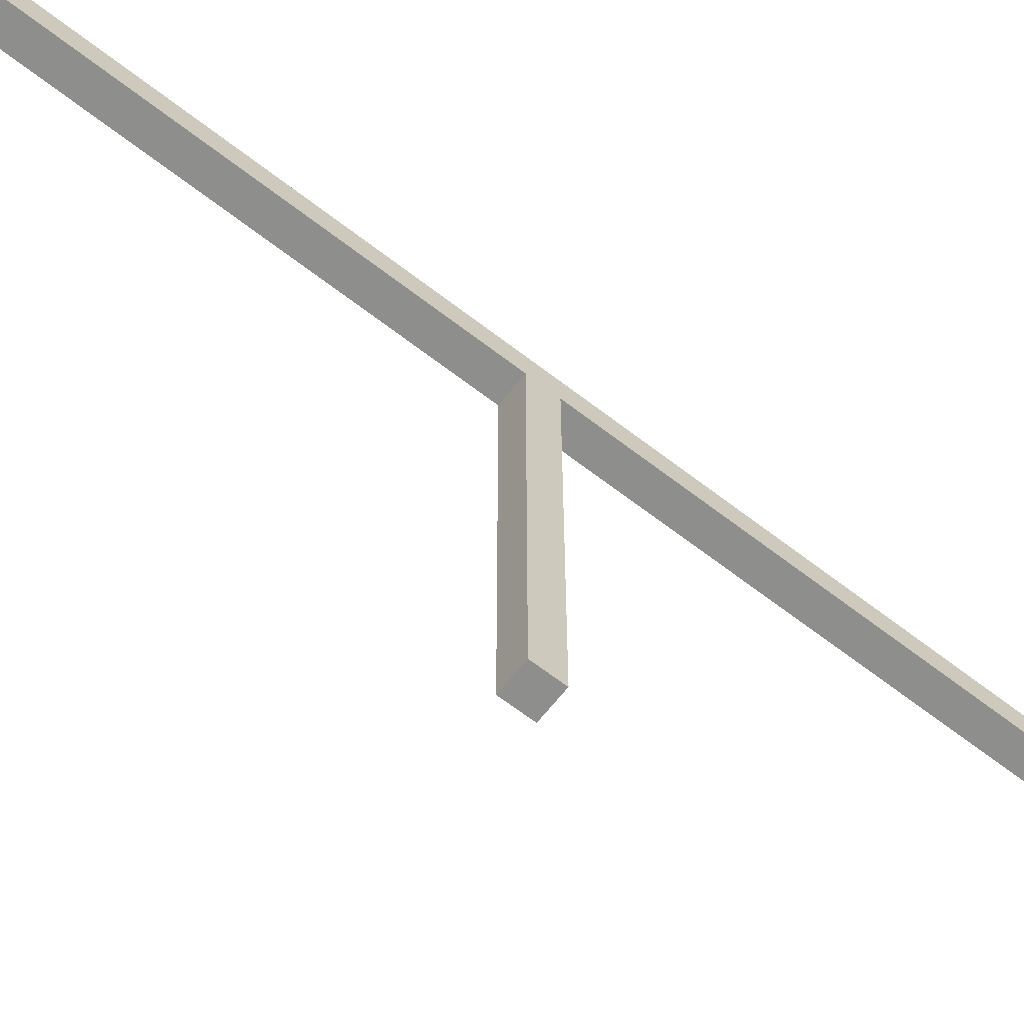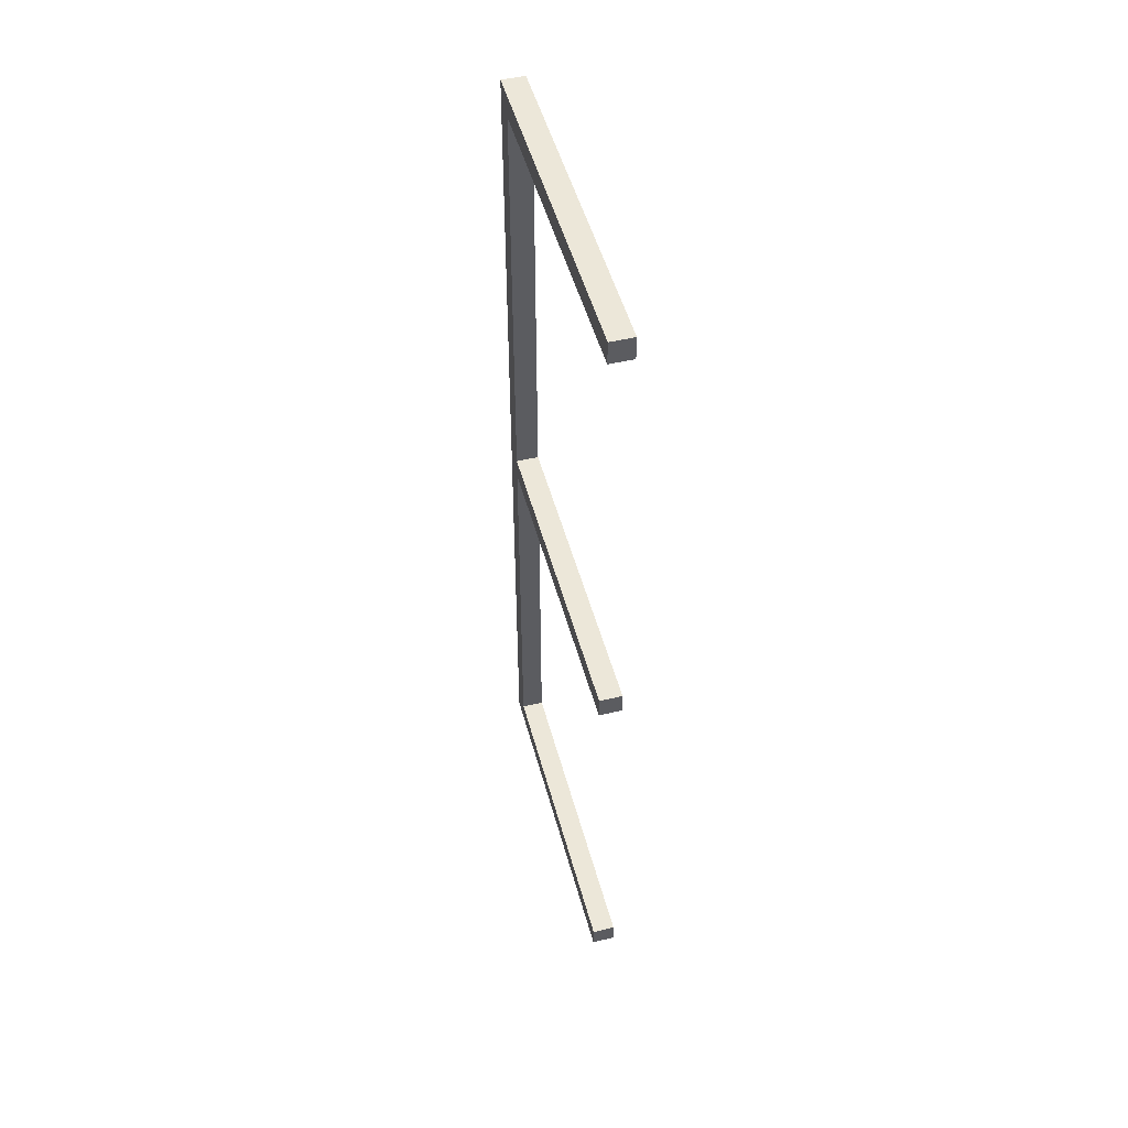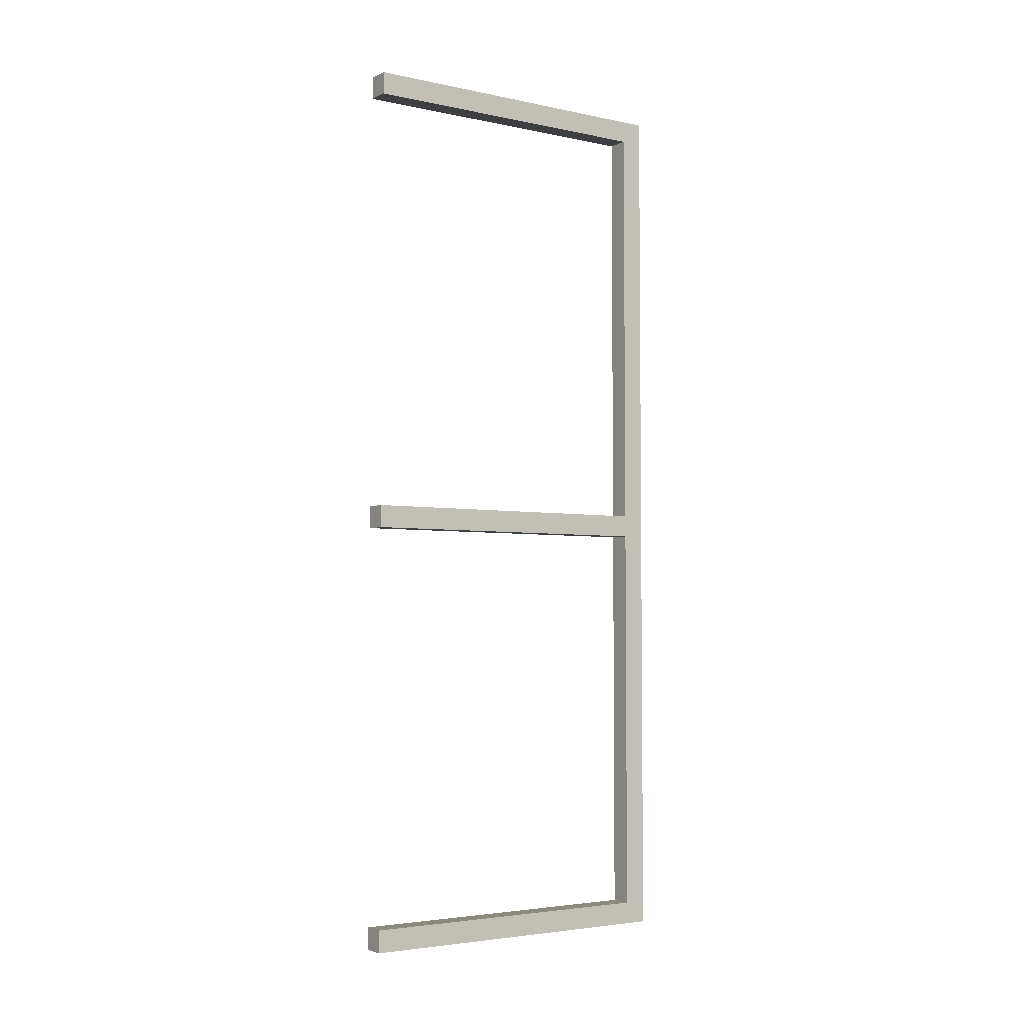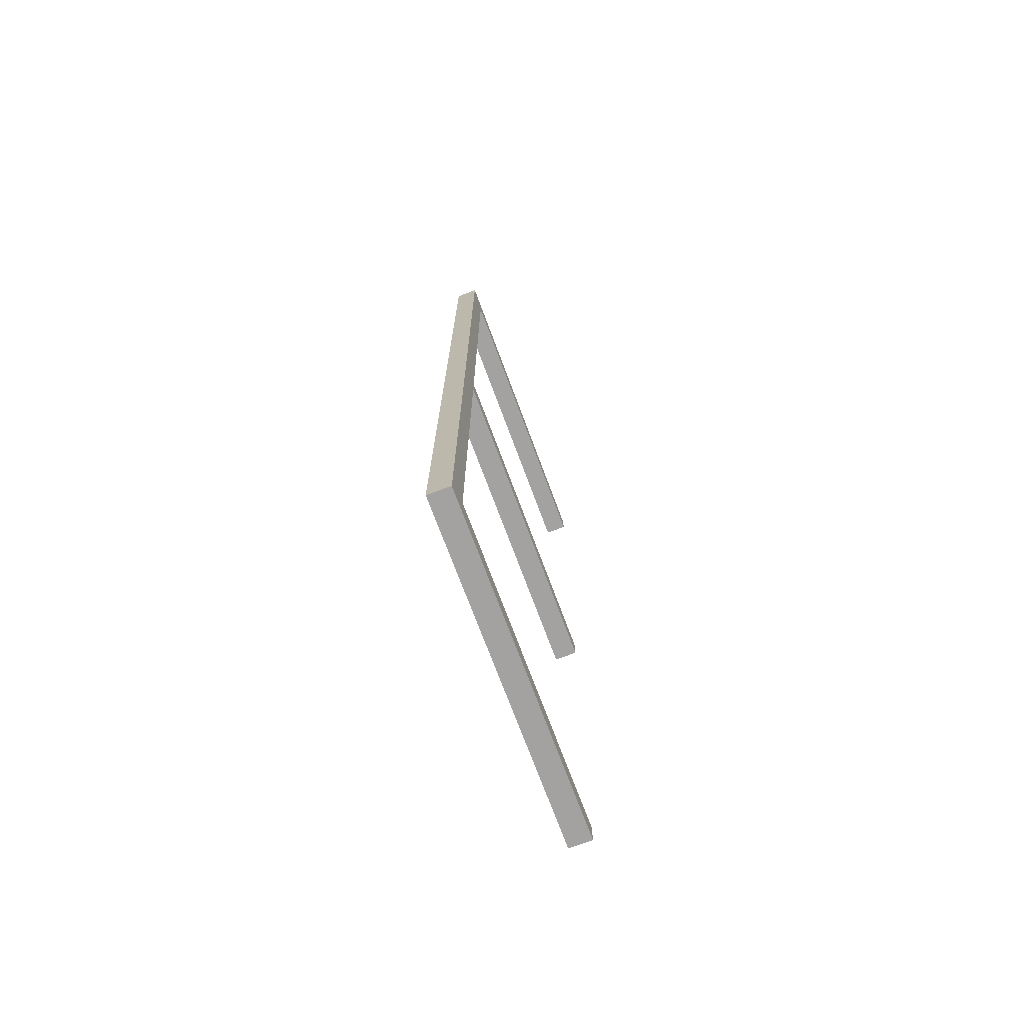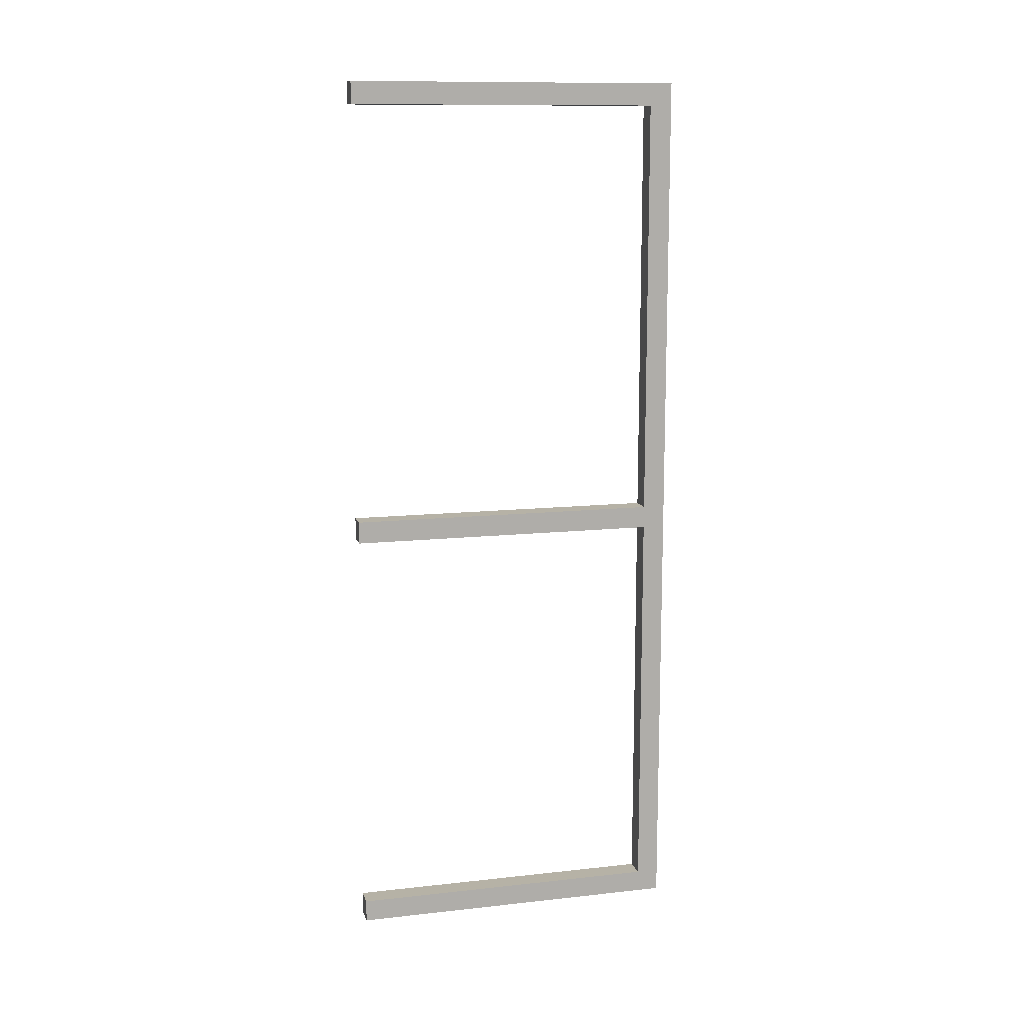
<metadata>
{"format":"obj","ext":"obj","renderer":"f3d","projection":"perspective","resolution":1024,"background":"white","views":[{"elev":-64.8,"azim":52.0,"up":"+Y"},{"elev":49.7,"azim":-14.9,"up":"+Z"},{"elev":-3.9,"azim":55.7,"up":"+Z"},{"elev":-72.7,"azim":-159.6,"up":"+Z"},{"elev":12.2,"azim":75.5,"up":"+Z"}]}
</metadata>
<code>
o
v 0 2 0
v 0 2 -0.1
v 0 2 -2
v 0 2 -2.1
v 0 2 -3.9
v 0 2 -4
v 0 3.4 -0.1
v 0 3.4 -2
v 0 3.4 -2.1
v 0 3.4 -3.9
v 0 3.5 0
v 0 3.5 -4
v 0.1 2 0
v 0.1 2 -0.1
v 0.1 2 -2
v 0.1 2 -2.1
v 0.1 2 -3.9
v 0.1 2 -4
v 0.1 3.4 -0.1
v 0.1 3.4 -2
v 0.1 3.4 -2.1
v 0.1 3.4 -3.9
v 0.1 3.5 0
v 0.1 3.5 -4
v 0 2 0
v 0 3.5 0
v 0.1 2 0
v 0.1 3.5 0
v 0 2 -2
v 0 3.4 -2
v 0.1 2 -2
v 0.1 3.4 -2
v 0 2 -3.9
v 0 3.4 -3.9
v 0.1 2 -3.9
v 0.1 3.4 -3.9
v 0 2 -0.1
v 0 3.4 -0.1
v 0.1 2 -0.1
v 0.1 3.4 -0.1
v 0 2 -2.1
v 0 3.4 -2.1
v 0.1 2 -2.1
v 0.1 3.4 -2.1
v 0 2 -4
v 0 3.5 -4
v 0.1 2 -4
v 0.1 3.5 -4
v 0 2 0
v 0.1 2 0
v 0 2 -0.1
v 0.1 2 -0.1
v 0 2 -2
v 0.1 2 -2
v 0 2 -2.1
v 0.1 2 -2.1
v 0 2 -3.9
v 0.1 2 -3.9
v 0 2 -4
v 0.1 2 -4
v 0 3.4 -0.1
v 0.1 3.4 -0.1
v 0 3.4 -2
v 0.1 3.4 -2
v 0 3.4 -2.1
v 0.1 3.4 -2.1
v 0 3.4 -3.9
v 0.1 3.4 -3.9
v 0 3.5 0
v 0.1 3.5 0
v 0 3.5 -4
v 0.1 3.5 -4
f 7 2 1
f 8 4 3
f 9 4 8
f 10 6 5
f 11 9 8
f 11 10 9
f 11 7 1
f 11 8 7
f 12 6 10
f 12 10 11
f 13 14 19
f 15 16 20
f 20 16 21
f 17 18 22
f 20 21 23
f 21 22 23
f 13 19 23
f 19 20 23
f 22 18 24
f 23 22 24
f 27 26 25
f 28 26 27
f 31 30 29
f 32 30 31
f 35 34 33
f 36 34 35
f 37 38 39
f 39 38 40
f 41 42 43
f 43 42 44
f 45 46 47
f 47 46 48
f 51 50 49
f 52 50 51
f 55 54 53
f 56 54 55
f 59 58 57
f 60 58 59
f 63 62 61
f 64 62 63
f 67 66 65
f 68 66 67
f 69 70 71
f 71 70 72

</code>
